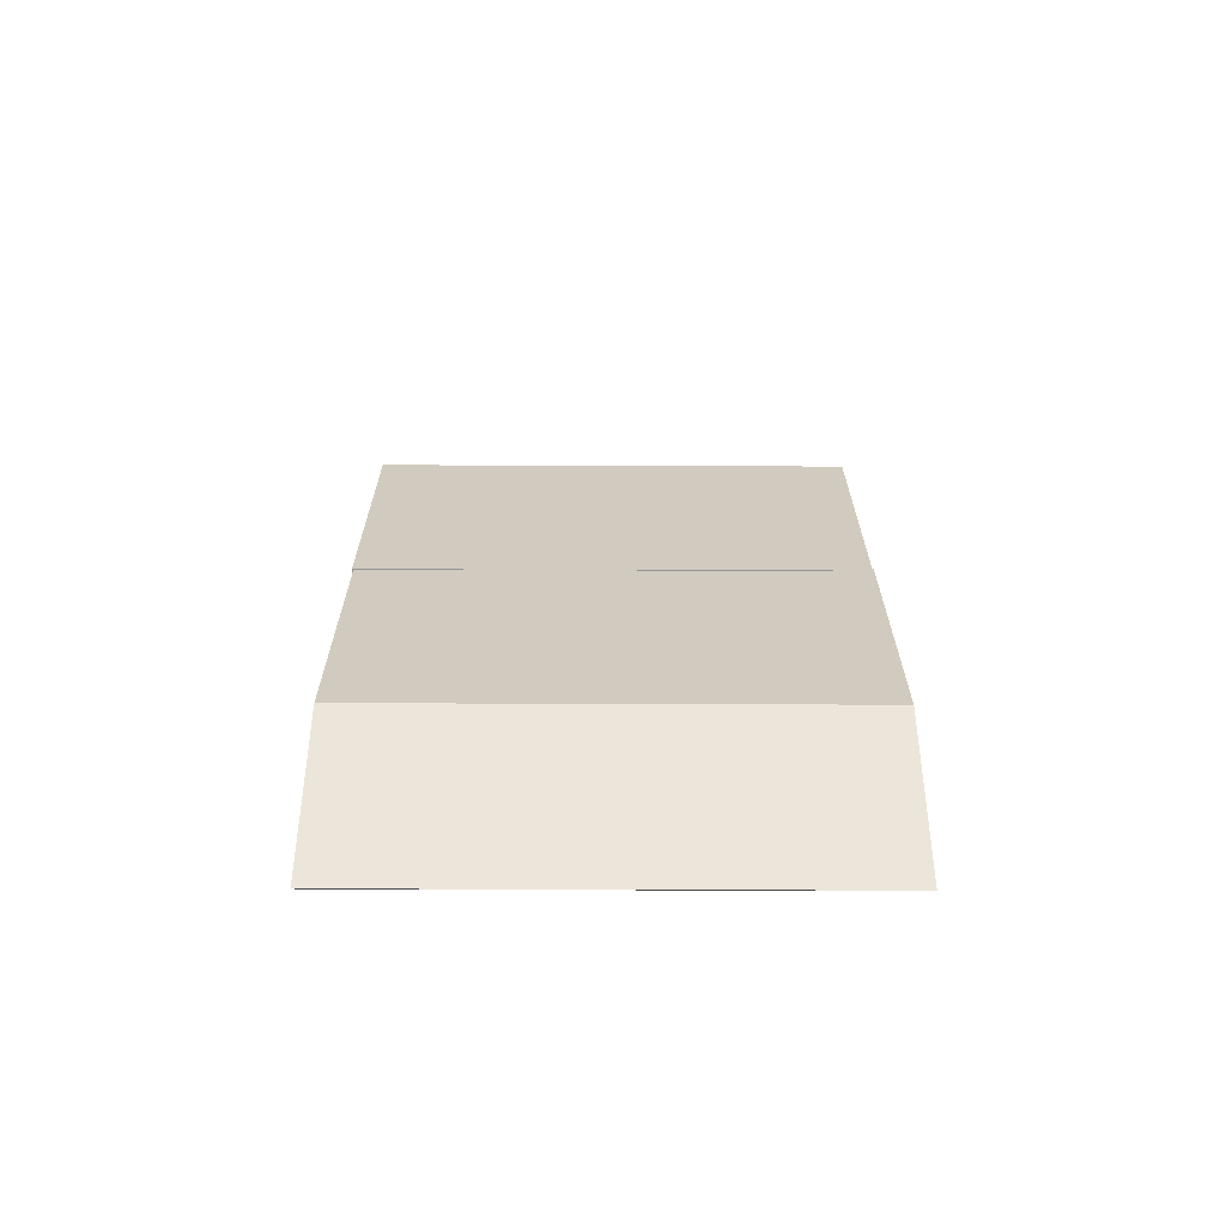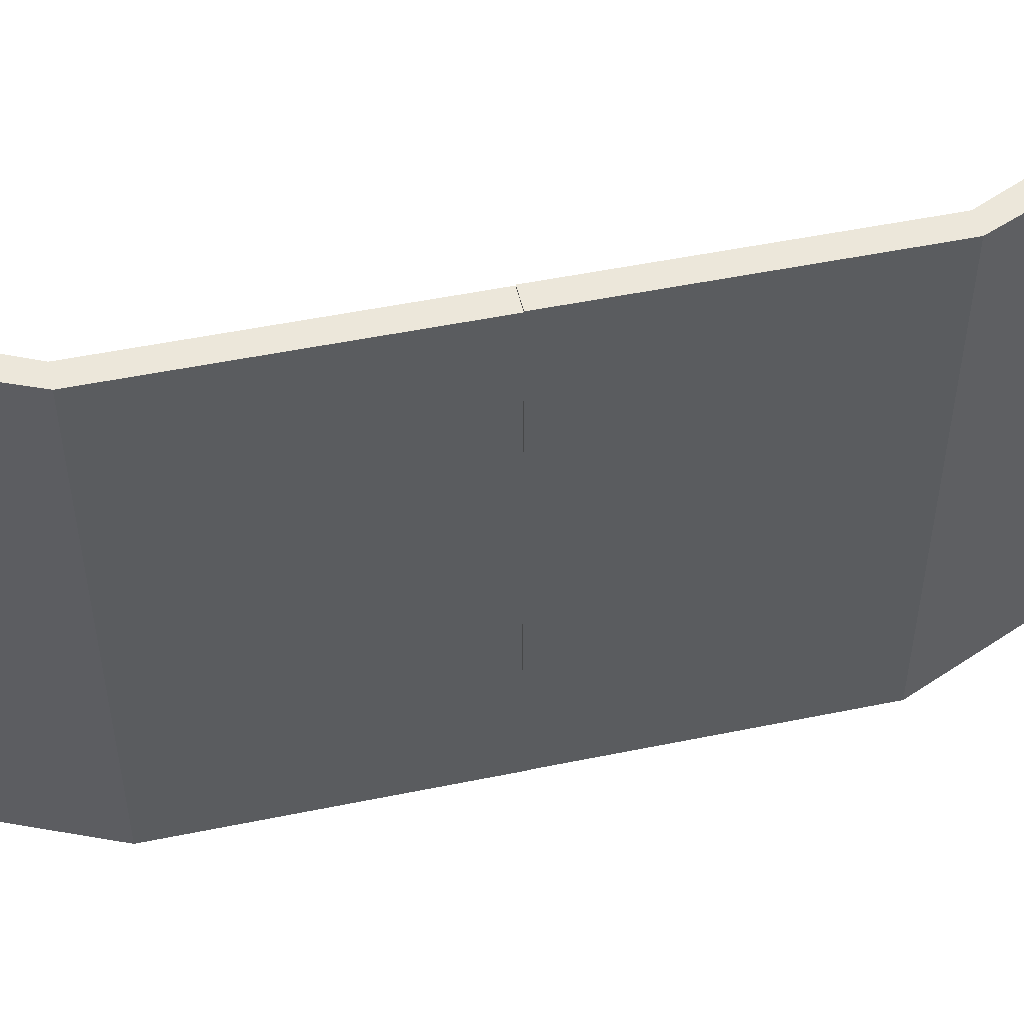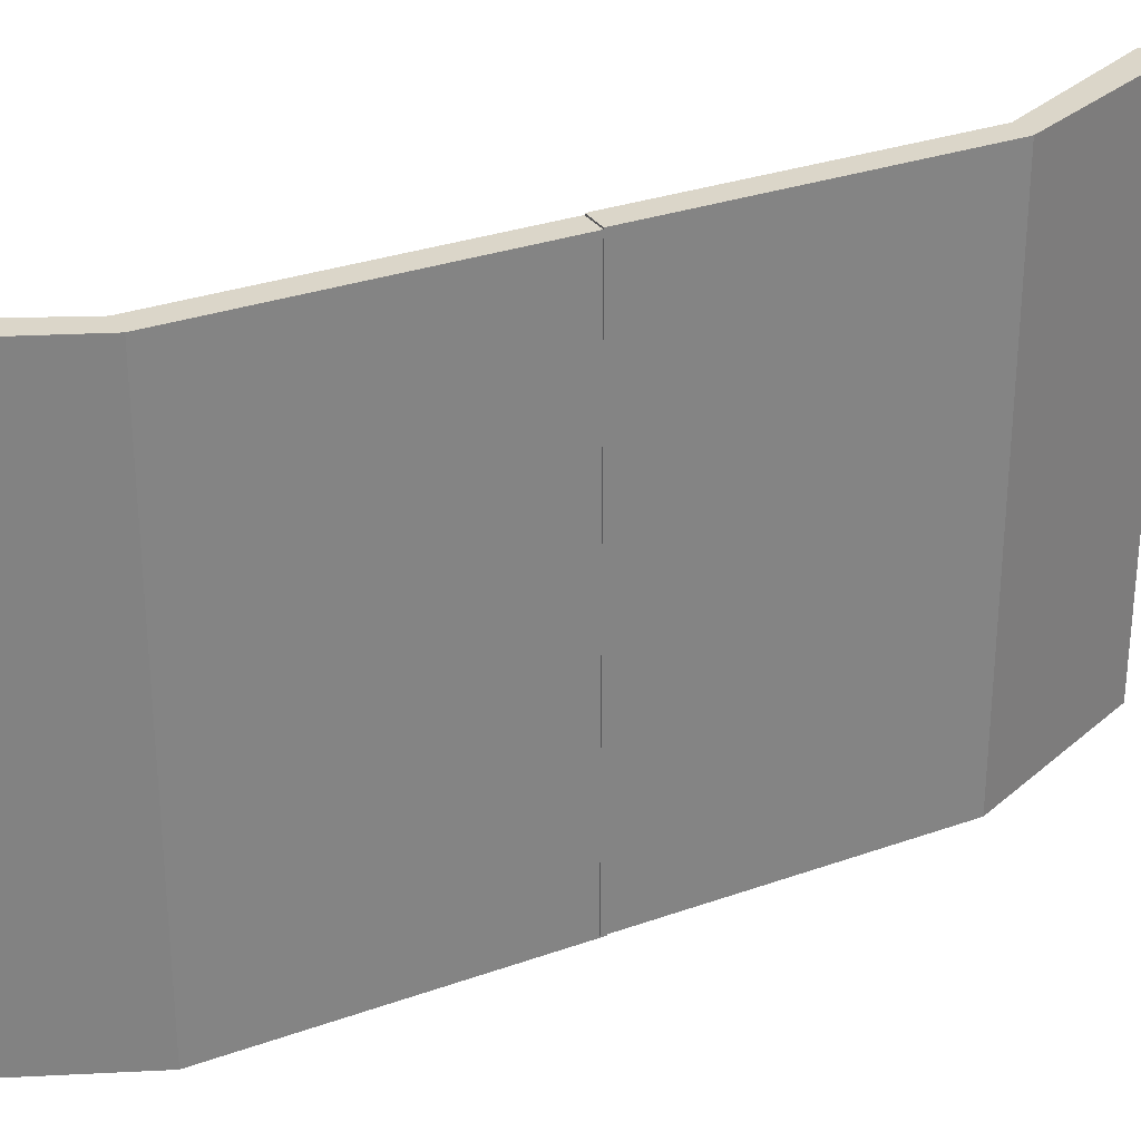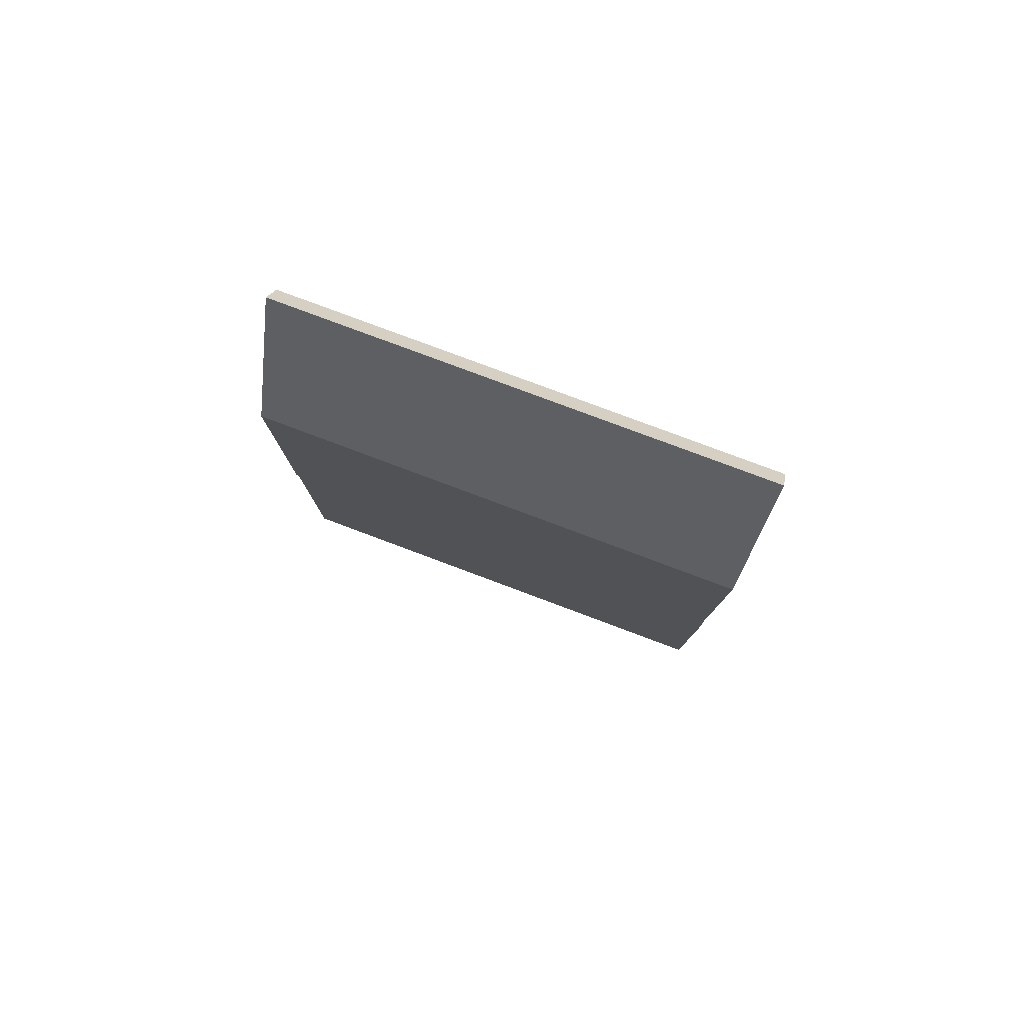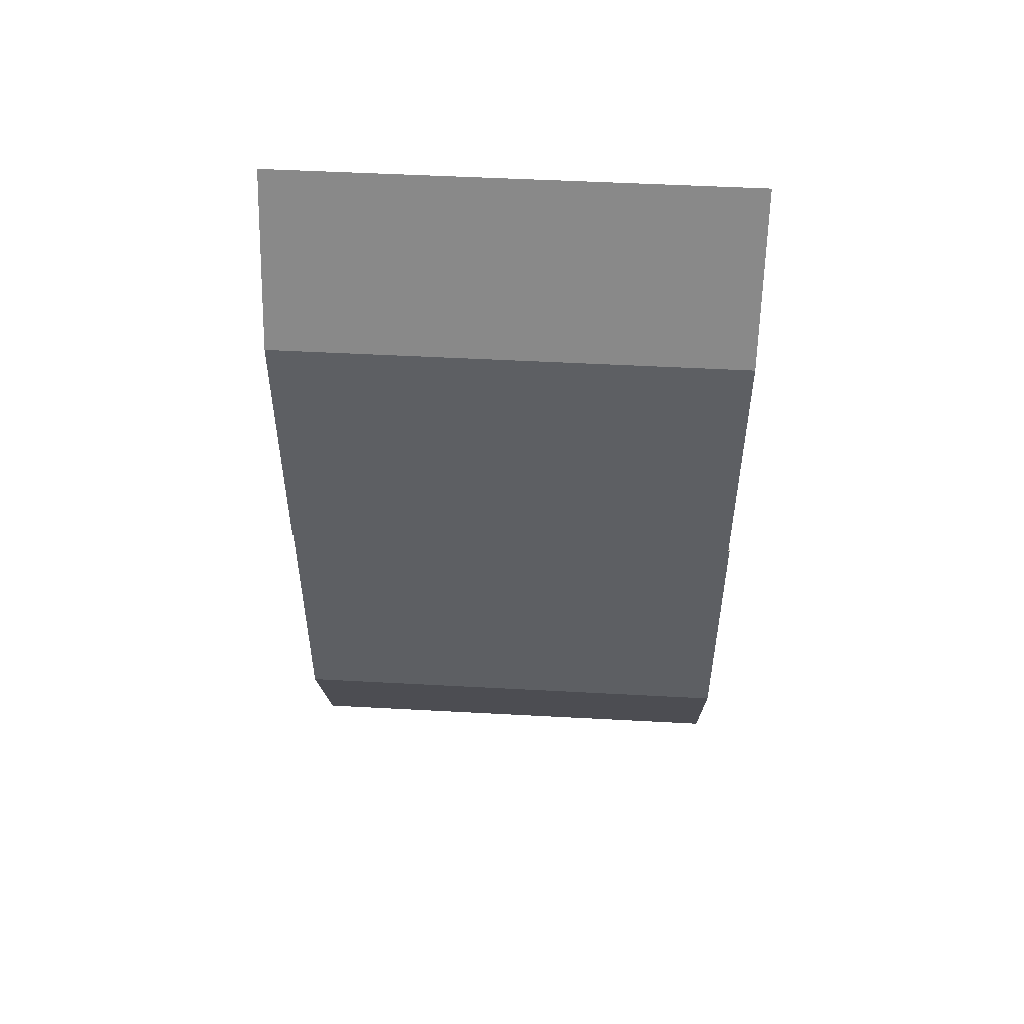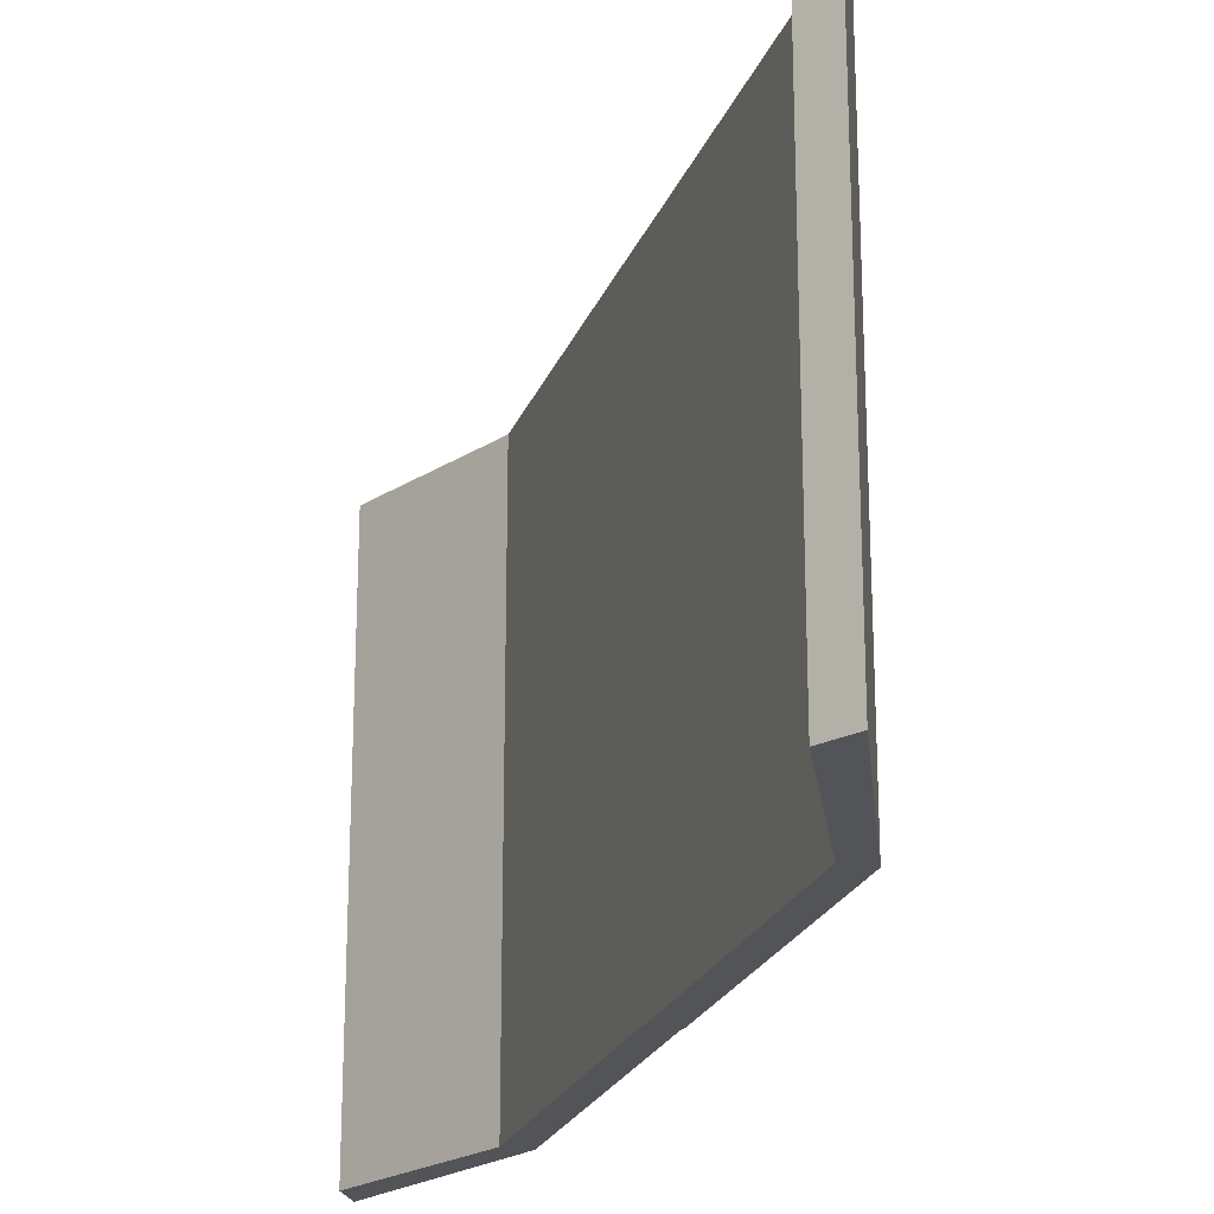
<metadata>
{"format":"obj","ext":"obj","renderer":"f3d","projection":"perspective","resolution":1024,"background":"white","views":[{"elev":-66.5,"azim":-90.2,"up":"+Z"},{"elev":50.5,"azim":-102.7,"up":"+Y"},{"elev":29.7,"azim":-117.8,"up":"+Y"},{"elev":79.8,"azim":-69.5,"up":"+Z"},{"elev":50.0,"azim":-86.6,"up":"+Z"},{"elev":-22.9,"azim":162.3,"up":"+Y"}]}
</metadata>
<code>
o Cube_Cube.002
v 0.05615 -0.004776 2.455
v 0.05615 4.179 2.455
v 0.05615 -0.004776 -0.03987
v 0.05615 4.179 -0.03987
v -0.1412 -0.004776 2.455
v -0.1412 4.179 2.455
v -0.1412 -0.004776 -0.03987
v -0.1412 4.179 -0.03987
v 0.6305 -0.004776 3.673
v 0.6305 4.179 3.673
v 0.4894 -0.004776 3.902
v 0.4894 4.179 3.902
v 0.06168 -0.01752 -2.488
v 0.06168 4.167 -2.488
v 0.06168 -0.01752 0.006371
v 0.06168 4.167 0.006371
v -0.1356 -0.01752 -2.488
v -0.1356 4.167 -2.488
v -0.1356 -0.01752 0.006371
v -0.1356 4.167 0.006371
v 0.6361 -0.01752 -3.707
v 0.6361 4.167 -3.707
v 0.495 -0.01752 -3.936
v 0.495 4.167 -3.936
f 1 3 4 2
f 3 7 8 4
f 7 5 6 8
f 2 10 9 1
f 3 1 5 7
f 8 6 2 4
f 11 9 10 12
f 1 9 11 5
f 6 12 10 2
f 5 11 12 6
f 13 15 16 14
f 15 19 20 16
f 19 17 18 20
f 14 22 21 13
f 15 13 17 19
f 20 18 14 16
f 23 21 22 24
f 13 21 23 17
f 18 24 22 14
f 17 23 24 18

</code>
